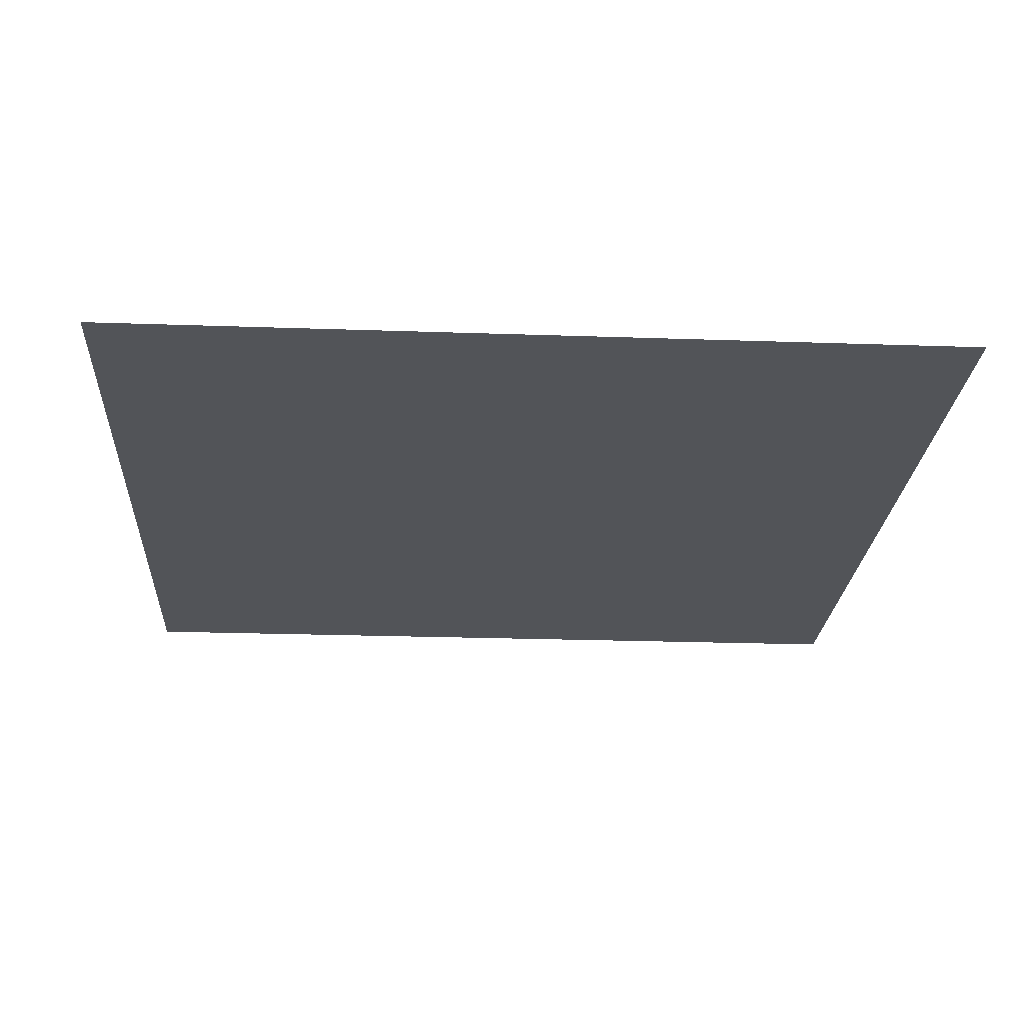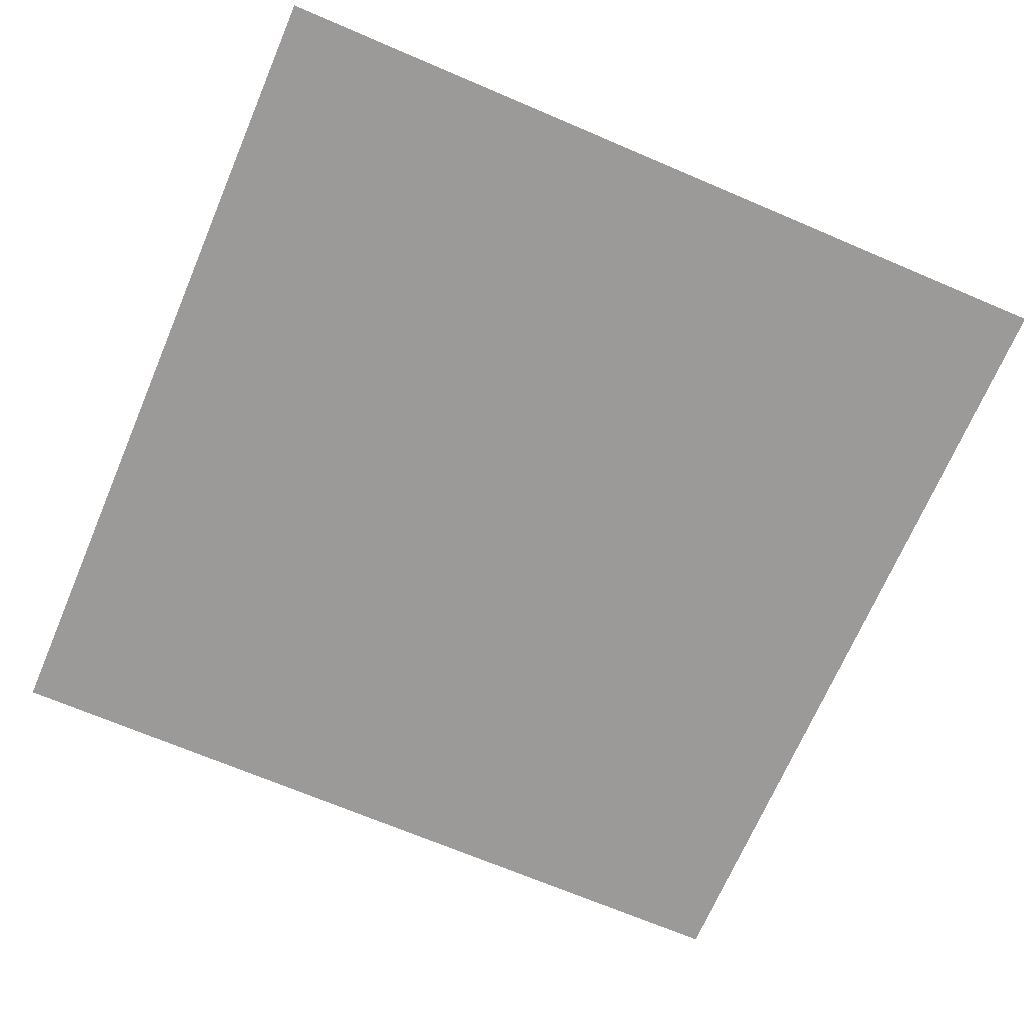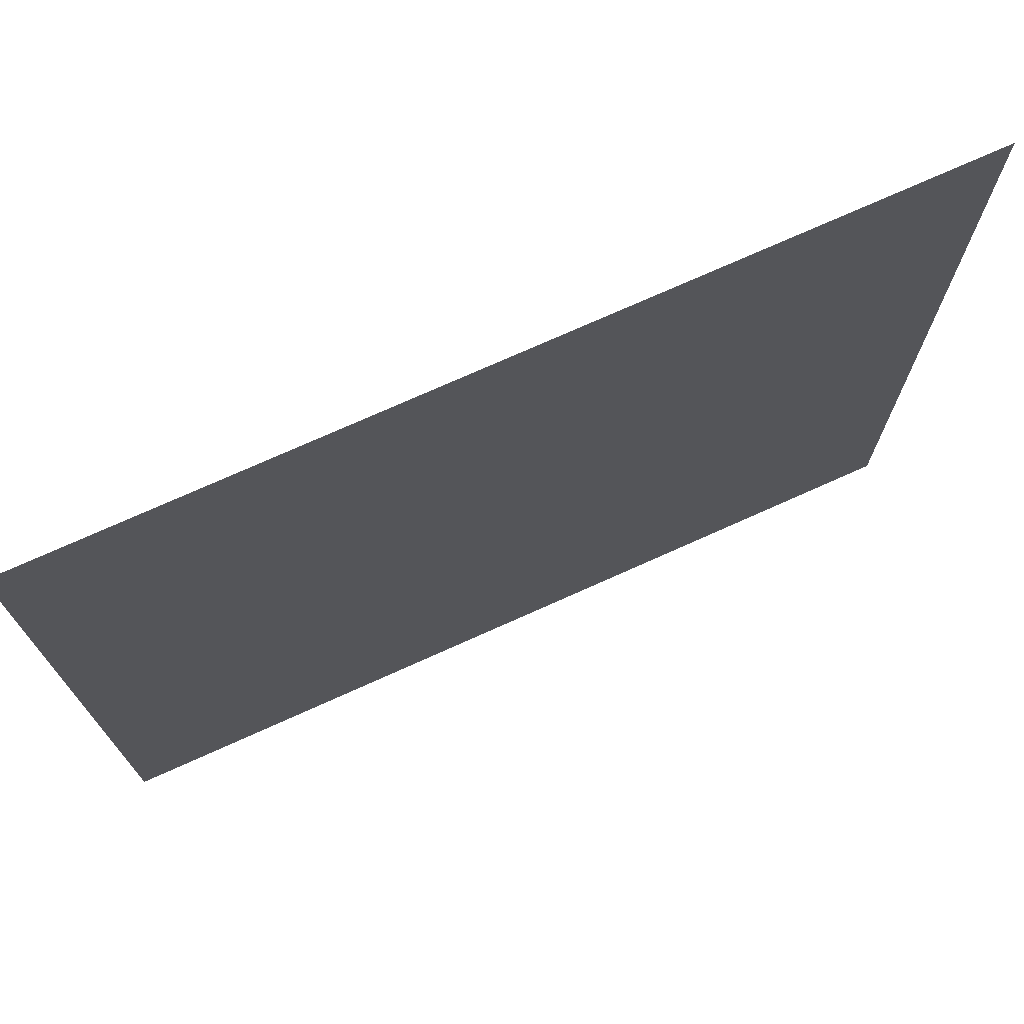
<metadata>
{"format":"obj","ext":"obj","renderer":"f3d","projection":"perspective","resolution":1024,"background":"white","views":[{"elev":-23.0,"azim":-93.4,"up":"+Z"},{"elev":-69.3,"azim":-113.1,"up":"+Z"},{"elev":74.0,"azim":-24.2,"up":"+Y"}]}
</metadata>
<code>
v -32 -64 0
v -64 -64 0
v -64 -32 0
v -32 -32 0
v -96 -64 0
v -96 -32 0
v -128 -64 0
v -128 -32 0
v -160 -64 0
v -160 -32 0
v -192 -64 0
v -192 -32 0
v -224 -64 0
v -224 -32 0
v -256 -64 0
v -256 -32 0
v -288 -64 0
v -288 -32 0
v -320 -64 0
v -320 -32 0
v -352 -64 0
v -352 -32 0
v -384 -64 0
v -384 -32 0
v -416 -64 0
v -416 -32 0
v -448 -64 0
v -448 -32 0
v -480 -64 0
v -480 -32 0
v -512 -64 0
v -512 -32 0
v -544 -64 0
v -544 -32 0
v -576 -64 0
v -576 -32 0
v -608 -64 0
v -608 -32 0
v -32 -288 0
v -64 -288 0
v -64 -256 0
v -32 -256 0
v -96 -288 0
v -96 -256 0
v -128 -288 0
v -128 -256 0
v -160 -288 0
v -160 -256 0
v -192 -288 0
v -192 -256 0
v -224 -288 0
v -224 -256 0
v -256 -288 0
v -256 -256 0
v -288 -288 0
v -288 -256 0
v -32 -96 0
v -64 -96 0
v -96 -96 0
v -128 -96 0
v -160 -96 0
v -192 -96 0
v -224 -96 0
v -256 -96 0
v -288 -96 0
v -320 -96 0
v -352 -96 0
v -384 -96 0
v -416 -96 0
v -448 -96 0
v -480 -96 0
v -512 -96 0
v -544 -96 0
v -576 -96 0
v -608 -96 0
v -32 -128 0
v -64 -128 0
v -96 -128 0
v -128 -128 0
v -160 -128 0
v -192 -128 0
v -224 -128 0
v -256 -128 0
v -288 -128 0
v -320 -128 0
v -352 -128 0
v -384 -128 0
v -416 -128 0
v -448 -128 0
v -480 -128 0
v -512 -128 0
v -544 -128 0
v -576 -128 0
v -608 -128 0
v -32 -160 0
v -64 -160 0
v -96 -160 0
v -128 -160 0
v -160 -160 0
v -192 -160 0
v -224 -160 0
v -256 -160 0
v -288 -160 0
v -320 -160 0
v -352 -160 0
v -384 -160 0
v -416 -160 0
v -448 -160 0
v -480 -160 0
v -512 -160 0
v -544 -160 0
v -576 -160 0
v -608 -160 0
v -32 -192 0
v -64 -192 0
v -96 -192 0
v -128 -192 0
v -160 -192 0
v -192 -192 0
v -224 -192 0
v -288 -192 0
v -320 -192 0
v -352 -192 0
v -384 -192 0
v -416 -192 0
v -448 -192 0
v -480 -192 0
v -512 -192 0
v -544 -192 0
v -576 -192 0
v -608 -192 0
v -32 -224 0
v -64 -224 0
v -96 -224 0
v -128 -224 0
v -160 -224 0
v -192 -224 0
v -224 -224 0
v -288 -224 0
v -320 -224 0
v -352 -224 0
v -384 -224 0
v -416 -224 0
v -448 -224 0
v -480 -224 0
v -512 -224 0
v -544 -224 0
v -576 -224 0
v -608 -224 0
v -640 -224 0
v -640 -192 0
v -320 -256 0
v -352 -256 0
v -384 -256 0
v -416 -256 0
v -448 -256 0
v -480 -256 0
v -512 -256 0
v -544 -256 0
v -576 -256 0
v -608 -256 0
v -640 -256 0
v -320 -288 0
v -352 -288 0
v -384 -288 0
v -416 -288 0
v -448 -288 0
v -480 -288 0
v -512 -288 0
v -544 -288 0
v -576 -288 0
v -608 -288 0
v -32 -320 0
v -64 -320 0
v -96 -320 0
v -128 -320 0
v -160 -320 0
v -192 -320 0
v -224 -320 0
v -256 -320 0
v -288 -320 0
v -320 -320 0
v -352 -320 0
v -384 -320 0
v -416 -320 0
v -448 -320 0
v -480 -320 0
v -512 -320 0
v -544 -320 0
v -576 -320 0
v -608 -320 0
v -32 -352 0
v -64 -352 0
v -96 -352 0
v -128 -352 0
v -160 -352 0
v -192 -352 0
v -224 -352 0
v -256 -352 0
v -288 -352 0
v -320 -352 0
v -352 -352 0
v -384 -352 0
v -416 -352 0
v -448 -352 0
v -480 -352 0
v -512 -352 0
v -544 -352 0
v -576 -352 0
v -608 -352 0
v -32 -384 0
v -64 -384 0
v -96 -384 0
v -128 -384 0
v -160 -384 0
v -192 -384 0
v -224 -384 0
v -256 -384 0
v -288 -384 0
v -320 -384 0
v -352 -384 0
v -384 -384 0
v -416 -384 0
v -448 -384 0
v -480 -384 0
v -512 -384 0
v -544 -384 0
v -576 -384 0
v -608 -384 0
v -32 -416 0
v -64 -416 0
v -96 -416 0
v -128 -416 0
v -160 -416 0
v -192 -416 0
v -224 -416 0
v -256 -416 0
v -288 -416 0
v -320 -416 0
v -352 -416 0
v -384 -416 0
v -416 -416 0
v -448 -416 0
v -480 -416 0
v -512 -416 0
v -544 -416 0
v -576 -416 0
v -608 -416 0
v -32 -448 0
v -64 -448 0
v -96 -448 0
v -128 -448 0
v -160 -448 0
v -192 -448 0
v -224 -448 0
v -256 -448 0
v -288 -448 0
v -320 -448 0
v -352 -448 0
v -384 -448 0
v -416 -448 0
v -448 -448 0
v -480 -448 0
v -512 -448 0
v -544 -448 0
v -576 -448 0
v -608 -448 0
v -32 -480 0
v -64 -480 0
v -96 -480 0
v -128 -480 0
v -160 -480 0
v -192 -480 0
v -224 -480 0
v -256 -480 0
v -288 -480 0
v -320 -480 0
v -352 -480 0
v -384 -480 0
v -416 -480 0
v -448 -480 0
v -480 -480 0
v -512 -480 0
v -544 -480 0
v -576 -480 0
v -608 -480 0
v -32 -512 0
v -64 -512 0
v -96 -512 0
v -128 -512 0
v -160 -512 0
v -192 -512 0
v -224 -512 0
v -256 -512 0
v -288 -512 0
v -320 -512 0
v -352 -512 0
v -384 -512 0
v -416 -512 0
v -448 -512 0
v -480 -512 0
v -512 -512 0
v -544 -512 0
v -576 -512 0
v -608 -512 0
v -32 -544 0
v -64 -544 0
v -96 -544 0
v -128 -544 0
v -160 -544 0
v -192 -544 0
v -224 -544 0
v -256 -544 0
v -288 -544 0
v -320 -544 0
v -352 -544 0
v -384 -544 0
v -416 -544 0
v -448 -544 0
v -480 -544 0
v -512 -544 0
v -544 -544 0
v -576 -544 0
v -608 -544 0
v -32 -576 0
v -64 -576 0
v -96 -576 0
v -128 -576 0
v -160 -576 0
v -192 -576 0
v -224 -576 0
v -256 -576 0
v -288 -576 0
v -320 -576 0
v -352 -576 0
v -384 -576 0
v -416 -576 0
v -448 -576 0
v -480 -576 0
v -512 -576 0
v -544 -576 0
v -576 -576 0
v -608 -576 0
v -32 -608 0
v -64 -608 0
v -96 -608 0
v -128 -608 0
v -160 -608 0
v -192 -608 0
v -224 -608 0
v -256 -608 0
v -288 -608 0
v -320 -608 0
v -352 -608 0
v -384 -608 0
v -416 -608 0
v -448 -608 0
v -480 -608 0
v -512 -608 0
v -544 -608 0
v -576 -608 0
v -608 -608 0
v 0 -32 0
v -32 0 0
v 0 0 0
v -64 0 0
v -96 0 0
v -128 0 0
v -160 0 0
v -192 0 0
v -224 0 0
v -256 0 0
v -288 0 0
v -320 0 0
v -352 0 0
v -384 0 0
v -416 0 0
v -448 0 0
v -480 0 0
v -512 0 0
v -544 0 0
v -576 0 0
v -608 0 0
v -640 -32 0
v -640 0 0
v 0 -64 0
v -640 -64 0
v 0 -96 0
v -640 -96 0
v 0 -128 0
v -640 -128 0
v 0 -160 0
v -640 -160 0
v 0 -192 0
v -256 -192 0
v 0 -224 0
v -256 -224 0
v 0 -256 0
v 0 -288 0
v -640 -288 0
v 0 -320 0
v -640 -320 0
v 0 -352 0
v -640 -352 0
v 0 -384 0
v -640 -384 0
v 0 -416 0
v -640 -416 0
v 0 -448 0
v -640 -448 0
v 0 -480 0
v -640 -480 0
v 0 -512 0
v -640 -512 0
v 0 -544 0
v -640 -544 0
v 0 -576 0
v -640 -576 0
v 0 -608 0
v -640 -608 0
v 0 -640 0
v -32 -640 0
v -64 -640 0
v -96 -640 0
v -128 -640 0
v -160 -640 0
v -192 -640 0
v -224 -640 0
v -256 -640 0
v -288 -640 0
v -320 -640 0
v -352 -640 0
v -384 -640 0
v -416 -640 0
v -448 -640 0
v -480 -640 0
v -512 -640 0
v -544 -640 0
v -576 -640 0
v -608 -640 0
v -640 -640 0
g mesh_0001
f 1 2 3 4
f 2 5 6 3
f 5 7 8 6
f 7 9 10 8
f 9 11 12 10
f 11 13 14 12
f 13 15 16 14
f 15 17 18 16
f 17 19 20 18
f 19 21 22 20
f 21 23 24 22
f 23 25 26 24
f 25 27 28 26
f 27 29 30 28
f 29 31 32 30
f 31 33 34 32
f 33 35 36 34
f 35 37 38 36
f 39 40 41 42
f 40 43 44 41
f 43 45 46 44
f 45 47 48 46
f 47 49 50 48
f 49 51 52 50
f 51 53 54 52
f 53 55 56 54
g mesh_0002
f 57 58 2 1
f 58 59 5 2
f 59 60 7 5
f 60 61 9 7
f 61 62 11 9
f 62 63 13 11
f 63 64 15 13
f 64 65 17 15
f 65 66 19 17
f 66 67 21 19
f 67 68 23 21
f 68 69 25 23
f 69 70 27 25
f 70 71 29 27
f 71 72 31 29
f 72 73 33 31
f 73 74 35 33
f 74 75 37 35
f 76 77 58 57
f 77 78 59 58
f 78 79 60 59
f 79 80 61 60
f 80 81 62 61
f 81 82 63 62
f 82 83 64 63
f 83 84 65 64
f 84 85 66 65
f 85 86 67 66
f 86 87 68 67
f 87 88 69 68
f 88 89 70 69
f 89 90 71 70
f 90 91 72 71
f 91 92 73 72
f 92 93 74 73
f 93 94 75 74
f 95 96 77 76
f 96 97 78 77
f 97 98 79 78
f 98 99 80 79
f 99 100 81 80
f 100 101 82 81
f 101 102 83 82
f 102 103 84 83
f 103 104 85 84
f 104 105 86 85
f 105 106 87 86
f 106 107 88 87
f 107 108 89 88
f 108 109 90 89
f 109 110 91 90
f 110 111 92 91
f 111 112 93 92
f 112 113 94 93
f 114 115 96 95
f 115 116 97 96
f 116 117 98 97
f 117 118 99 98
f 118 119 100 99
f 119 120 101 100
f 121 122 104 103
f 122 123 105 104
f 123 124 106 105
f 124 125 107 106
f 125 126 108 107
f 126 127 109 108
f 127 128 110 109
f 128 129 111 110
f 129 130 112 111
f 130 131 113 112
f 132 133 115 114
f 133 134 116 115
f 134 135 117 116
f 135 136 118 117
f 136 137 119 118
f 137 138 120 119
f 139 140 122 121
f 140 141 123 122
f 141 142 124 123
f 142 143 125 124
f 143 144 126 125
f 144 145 127 126
f 145 146 128 127
f 146 147 129 128
f 147 148 130 129
f 148 149 131 130
f 149 150 151 131
f 56 152 140 139
f 152 153 141 140
f 153 154 142 141
f 154 155 143 142
f 155 156 144 143
f 156 157 145 144
f 157 158 146 145
f 158 159 147 146
f 159 160 148 147
f 160 161 149 148
f 161 162 150 149
f 55 163 152 56
f 163 164 153 152
f 164 165 154 153
f 165 166 155 154
f 166 167 156 155
f 167 168 157 156
f 168 169 158 157
f 169 170 159 158
f 170 171 160 159
f 171 172 161 160
f 173 174 40 39
f 174 175 43 40
f 175 176 45 43
f 176 177 47 45
f 177 178 49 47
f 178 179 51 49
f 179 180 53 51
f 180 181 55 53
f 181 182 163 55
f 182 183 164 163
f 183 184 165 164
f 184 185 166 165
f 185 186 167 166
f 186 187 168 167
f 187 188 169 168
f 188 189 170 169
f 189 190 171 170
f 190 191 172 171
f 192 193 174 173
f 193 194 175 174
f 194 195 176 175
f 195 196 177 176
f 196 197 178 177
f 197 198 179 178
f 198 199 180 179
f 199 200 181 180
f 200 201 182 181
f 201 202 183 182
f 202 203 184 183
f 203 204 185 184
f 204 205 186 185
f 205 206 187 186
f 206 207 188 187
f 207 208 189 188
f 208 209 190 189
f 209 210 191 190
f 211 212 193 192
f 212 213 194 193
f 213 214 195 194
f 214 215 196 195
f 215 216 197 196
f 216 217 198 197
f 217 218 199 198
f 218 219 200 199
f 219 220 201 200
f 220 221 202 201
f 221 222 203 202
f 222 223 204 203
f 223 224 205 204
f 224 225 206 205
f 225 226 207 206
f 226 227 208 207
f 227 228 209 208
f 228 229 210 209
f 230 231 212 211
f 231 232 213 212
f 232 233 214 213
f 233 234 215 214
f 234 235 216 215
f 235 236 217 216
f 236 237 218 217
f 237 238 219 218
f 238 239 220 219
f 239 240 221 220
f 240 241 222 221
f 241 242 223 222
f 242 243 224 223
f 243 244 225 224
f 244 245 226 225
f 245 246 227 226
f 246 247 228 227
f 247 248 229 228
f 249 250 231 230
f 250 251 232 231
f 251 252 233 232
f 252 253 234 233
f 253 254 235 234
f 254 255 236 235
f 255 256 237 236
f 256 257 238 237
f 257 258 239 238
f 258 259 240 239
f 259 260 241 240
f 260 261 242 241
f 261 262 243 242
f 262 263 244 243
f 263 264 245 244
f 264 265 246 245
f 265 266 247 246
f 266 267 248 247
f 268 269 250 249
f 269 270 251 250
f 270 271 252 251
f 271 272 253 252
f 272 273 254 253
f 273 274 255 254
f 274 275 256 255
f 275 276 257 256
f 276 277 258 257
f 277 278 259 258
f 278 279 260 259
f 279 280 261 260
f 280 281 262 261
f 281 282 263 262
f 282 283 264 263
f 283 284 265 264
f 284 285 266 265
f 285 286 267 266
f 287 288 269 268
f 288 289 270 269
f 289 290 271 270
f 290 291 272 271
f 291 292 273 272
f 292 293 274 273
f 293 294 275 274
f 294 295 276 275
f 295 296 277 276
f 296 297 278 277
f 297 298 279 278
f 298 299 280 279
f 299 300 281 280
f 300 301 282 281
f 301 302 283 282
f 302 303 284 283
f 303 304 285 284
f 304 305 286 285
f 306 307 288 287
f 307 308 289 288
f 308 309 290 289
f 309 310 291 290
f 310 311 292 291
f 311 312 293 292
f 312 313 294 293
f 313 314 295 294
f 314 315 296 295
f 315 316 297 296
f 316 317 298 297
f 317 318 299 298
f 318 319 300 299
f 319 320 301 300
f 320 321 302 301
f 321 322 303 302
f 322 323 304 303
f 323 324 305 304
f 325 326 307 306
f 326 327 308 307
f 327 328 309 308
f 328 329 310 309
f 329 330 311 310
f 330 331 312 311
f 331 332 313 312
f 332 333 314 313
f 333 334 315 314
f 334 335 316 315
f 335 336 317 316
f 336 337 318 317
f 337 338 319 318
f 338 339 320 319
f 339 340 321 320
f 340 341 322 321
f 341 342 323 322
f 342 343 324 323
f 344 345 326 325
f 345 346 327 326
f 346 347 328 327
f 347 348 329 328
f 348 349 330 329
f 349 350 331 330
f 350 351 332 331
f 351 352 333 332
f 352 353 334 333
f 353 354 335 334
f 354 355 336 335
f 355 356 337 336
f 356 357 338 337
f 357 358 339 338
f 358 359 340 339
f 359 360 341 340
f 360 361 342 341
f 361 362 343 342
g mesh_0003
f 363 4 364 365
f 4 3 366 364
f 3 6 367 366
f 6 8 368 367
f 8 10 369 368
f 10 12 370 369
f 12 14 371 370
f 14 16 372 371
f 16 18 373 372
f 18 20 374 373
f 20 22 375 374
f 22 24 376 375
f 24 26 377 376
f 26 28 378 377
f 28 30 379 378
f 30 32 380 379
f 32 34 381 380
f 34 36 382 381
f 36 38 383 382
f 38 384 385 383
f 386 1 4 363
f 37 387 384 38
f 388 57 1 386
f 75 389 387 37
f 390 76 57 388
f 94 391 389 75
f 392 95 76 390
f 113 393 391 94
f 394 114 95 392
f 120 395 102 101
f 395 121 103 102
f 131 151 393 113
f 396 132 114 394
f 138 397 395 120
f 397 139 121 395
f 149 150 151 131
f 398 42 132 396
f 42 41 133 132
f 41 44 134 133
f 44 46 135 134
f 46 48 136 135
f 48 50 137 136
f 50 52 138 137
f 52 54 397 138
f 54 56 139 397
f 161 162 150 149
f 399 39 42 398
f 172 400 162 161
f 401 173 39 399
f 191 402 400 172
f 403 192 173 401
f 210 404 402 191
f 405 211 192 403
f 229 406 404 210
f 407 230 211 405
f 248 408 406 229
f 409 249 230 407
f 267 410 408 248
f 411 268 249 409
f 286 412 410 267
f 413 287 268 411
f 305 414 412 286
f 415 306 287 413
f 324 416 414 305
f 417 325 306 415
f 343 418 416 324
f 419 344 325 417
f 362 420 418 343
f 421 422 344 419
f 422 423 345 344
f 423 424 346 345
f 424 425 347 346
f 425 426 348 347
f 426 427 349 348
f 427 428 350 349
f 428 429 351 350
f 429 430 352 351
f 430 431 353 352
f 431 432 354 353
f 432 433 355 354
f 433 434 356 355
f 434 435 357 356
f 435 436 358 357
f 436 437 359 358
f 437 438 360 359
f 438 439 361 360
f 439 440 362 361
f 440 441 420 362
g mesh_0004
f 186 187 168 167
f 205 206 187 186
f 222 223 204 203
f 226 227 208 207
f 262 263 244 243
g mesh_0005
f 36 38 383 382
f 1 2 3 4
f 2 5 6 3
f 9 11 12 10
f 11 13 14 12
f 25 27 28 26
f 27 29 30 28
f 29 31 32 30
f 31 33 34 32
f 35 37 38 36
f 57 58 2 1
f 58 59 5 2
f 61 62 11 9
f 62 63 13 11
f 69 70 27 25
f 70 71 29 27
f 71 72 31 29
f 72 73 33 31
f 74 75 37 35
f 76 77 58 57
f 77 78 59 58
f 80 81 62 61
f 81 82 63 62
f 139 140 122 121
f 140 141 123 122
f 56 152 140 139
f 152 153 141 140
f 160 161 149 148
f 39 40 41 42
f 53 55 56 54
f 55 163 152 56
f 163 164 153 152
f 171 172 161 160
f 173 174 40 39
f 176 177 47 45
f 177 178 49 47
f 180 181 55 53
f 190 191 172 171
f 195 196 177 176
f 196 197 178 177
f 204 205 186 185
f 205 206 187 186
f 206 207 188 187
f 209 210 191 190
f 212 213 194 193
f 214 215 196 195
f 215 216 197 196
f 217 218 199 198
f 223 224 205 204
f 224 225 206 205
f 225 226 207 206
f 231 232 213 212
f 233 234 215 214
f 234 235 216 215
f 236 237 218 217
f 242 243 224 223
f 243 244 225 224
f 244 245 226 225
f 252 253 234 233
f 253 254 235 234
f 271 272 253 252
f 272 273 254 253
f 341 342 323 322
f 342 343 324 323
f 360 361 342 341
f 361 362 343 342
g mesh_0006
f 363 4 364 365
f 4 3 366 364
f 3 6 367 366
f 6 8 368 367
f 8 10 369 368
f 10 12 370 369
f 12 14 371 370
f 14 16 372 371
f 16 18 373 372
f 18 20 374 373
f 20 22 375 374
f 22 24 376 375
f 24 26 377 376
f 26 28 378 377
f 28 30 379 378
f 30 32 380 379
f 32 34 381 380
f 34 36 382 381
f 36 38 383 382
f 38 384 385 383
f 386 1 4 363
f 1 2 3 4
f 2 5 6 3
f 5 7 8 6
f 7 9 10 8
f 9 11 12 10
f 11 13 14 12
f 13 15 16 14
f 15 17 18 16
f 17 19 20 18
f 19 21 22 20
f 21 23 24 22
f 23 25 26 24
f 25 27 28 26
f 27 29 30 28
f 29 31 32 30
f 31 33 34 32
f 33 35 36 34
f 35 37 38 36
f 37 387 384 38
f 388 57 1 386
f 69 70 27 25
f 70 71 29 27
f 71 72 31 29
f 72 73 33 31
f 74 75 37 35
f 75 389 387 37
f 390 76 57 388
f 94 391 389 75
f 392 95 76 390
f 113 393 391 94
f 394 114 95 392
f 120 395 102 101
f 395 121 103 102
f 131 151 393 113
f 396 132 114 394
f 138 397 395 120
f 397 139 121 395
f 139 140 122 121
f 140 141 123 122
f 149 150 151 131
f 398 42 132 396
f 42 41 133 132
f 41 44 134 133
f 44 46 135 134
f 46 48 136 135
f 48 50 137 136
f 50 52 138 137
f 52 54 397 138
f 54 56 139 397
f 56 152 140 139
f 152 153 141 140
f 160 161 149 148
f 161 162 150 149
f 399 39 42 398
f 39 40 41 42
f 40 43 44 41
f 43 45 46 44
f 45 47 48 46
f 47 49 50 48
f 49 51 52 50
f 51 53 54 52
f 53 55 56 54
f 55 163 152 56
f 163 164 153 152
f 171 172 161 160
f 172 400 162 161
f 401 173 39 399
f 173 174 40 39
f 180 181 55 53
f 190 191 172 171
f 191 402 400 172
f 403 192 173 401
f 204 205 186 185
f 205 206 187 186
f 206 207 188 187
f 209 210 191 190
f 210 404 402 191
f 405 211 192 403
f 223 224 205 204
f 224 225 206 205
f 225 226 207 206
f 229 406 404 210
f 407 230 211 405
f 242 243 224 223
f 243 244 225 224
f 244 245 226 225
f 248 408 406 229
f 409 249 230 407
f 267 410 408 248
f 411 268 249 409
f 271 272 253 252
f 272 273 254 253
f 286 412 410 267
f 413 287 268 411
f 305 414 412 286
f 415 306 287 413
f 324 416 414 305
f 417 325 306 415
f 341 342 323 322
f 342 343 324 323
f 343 418 416 324
f 419 344 325 417
f 360 361 342 341
f 361 362 343 342
f 362 420 418 343
f 421 422 344 419
f 422 423 345 344
f 423 424 346 345
f 424 425 347 346
f 425 426 348 347
f 426 427 349 348
f 427 428 350 349
f 428 429 351 350
f 429 430 352 351
f 430 431 353 352
f 431 432 354 353
f 432 433 355 354
f 433 434 356 355
f 434 435 357 356
f 435 436 358 357
f 436 437 359 358
f 437 438 360 359
f 438 439 361 360
f 439 440 362 361
f 440 441 420 362

</code>
